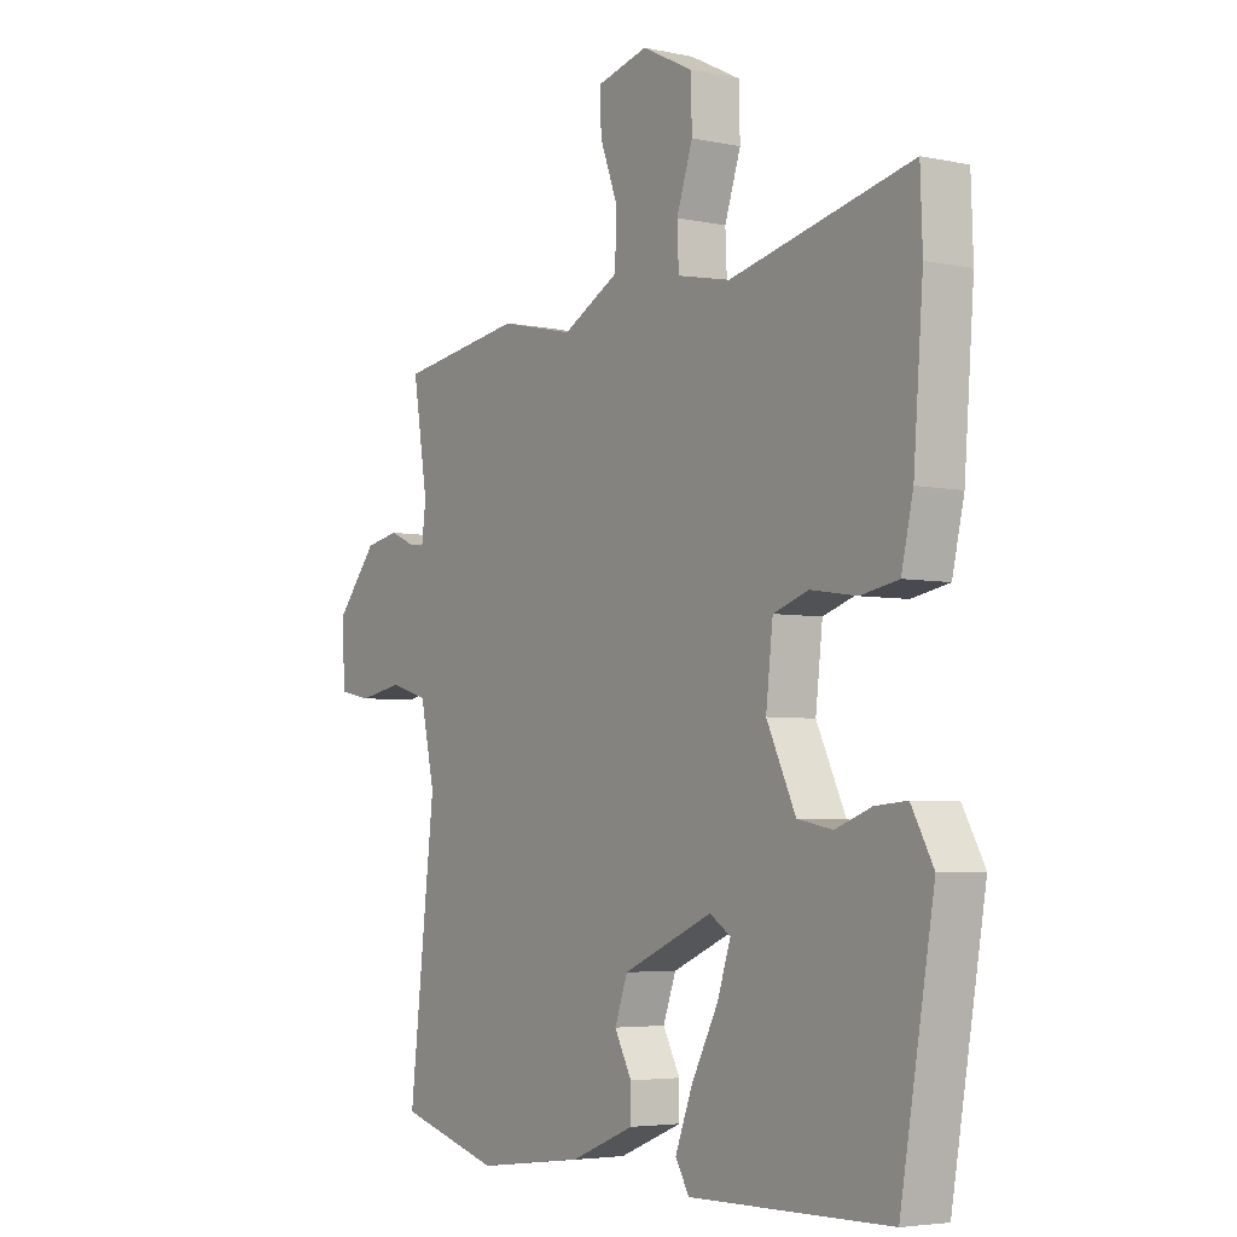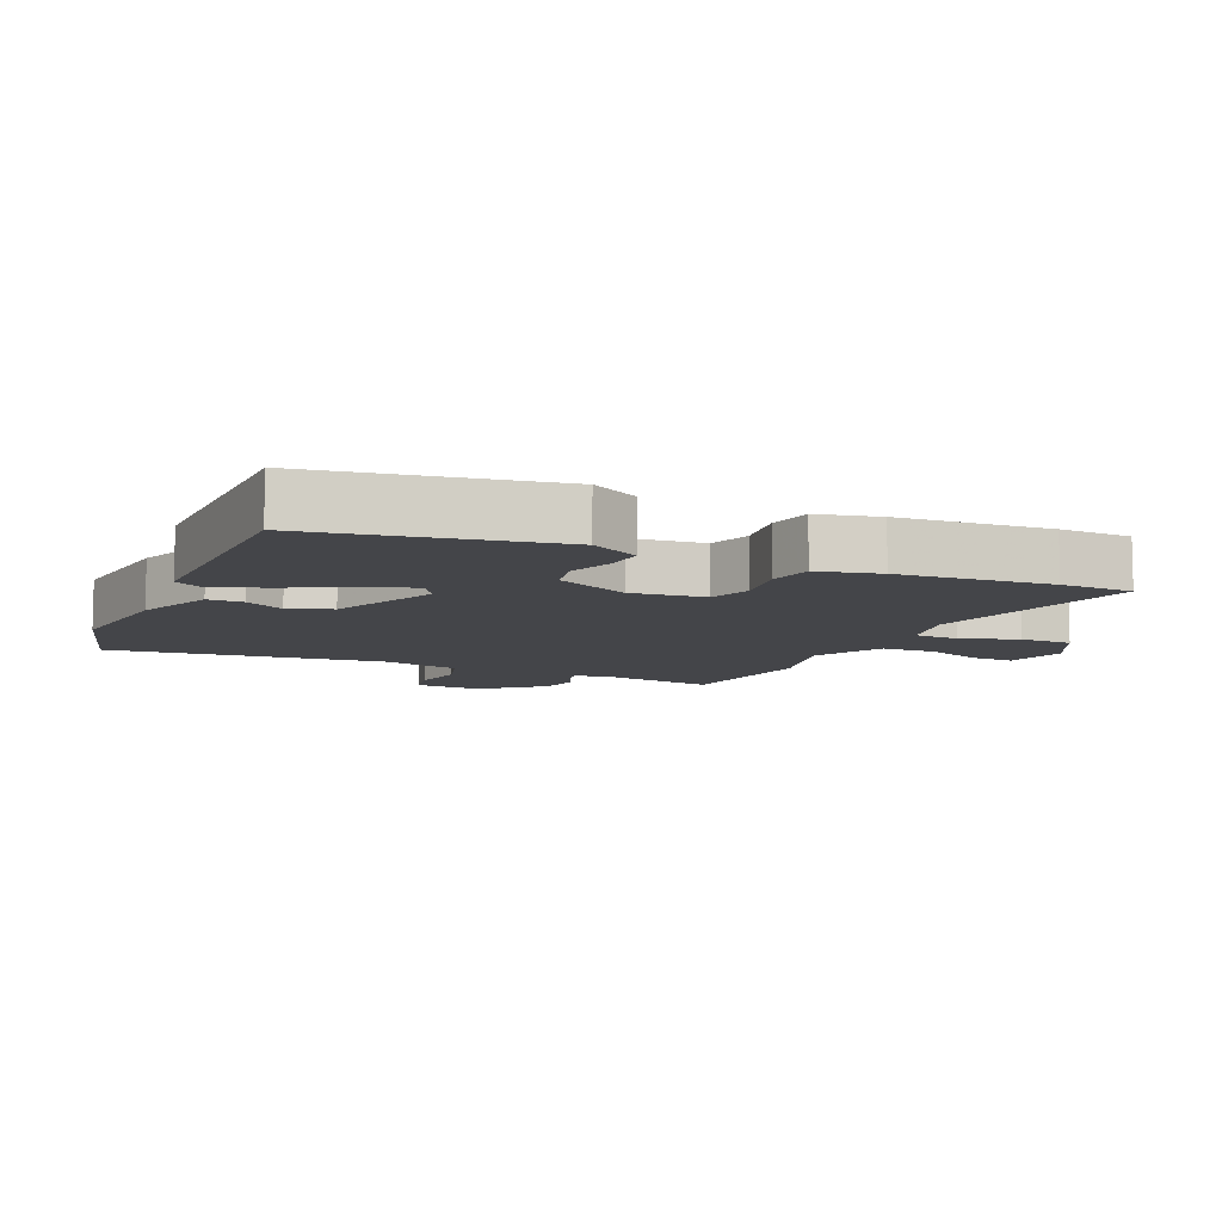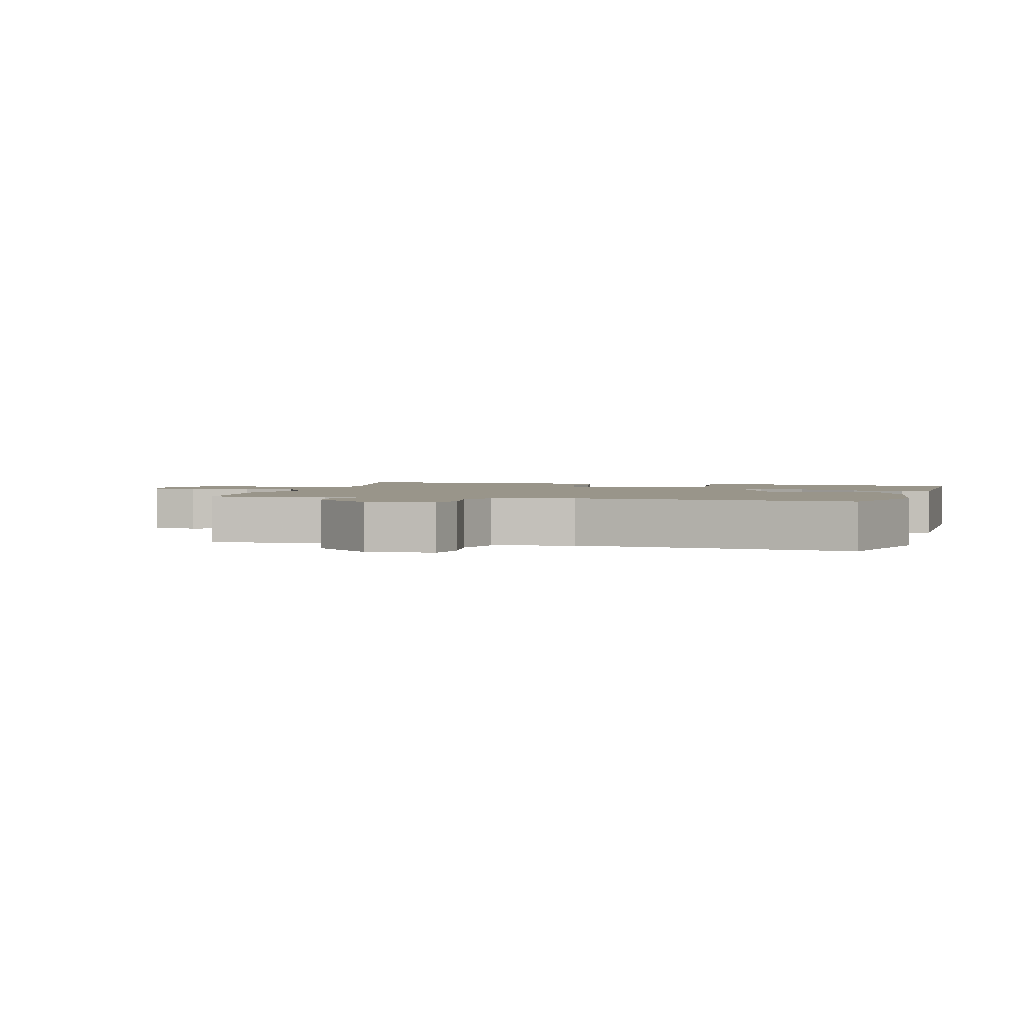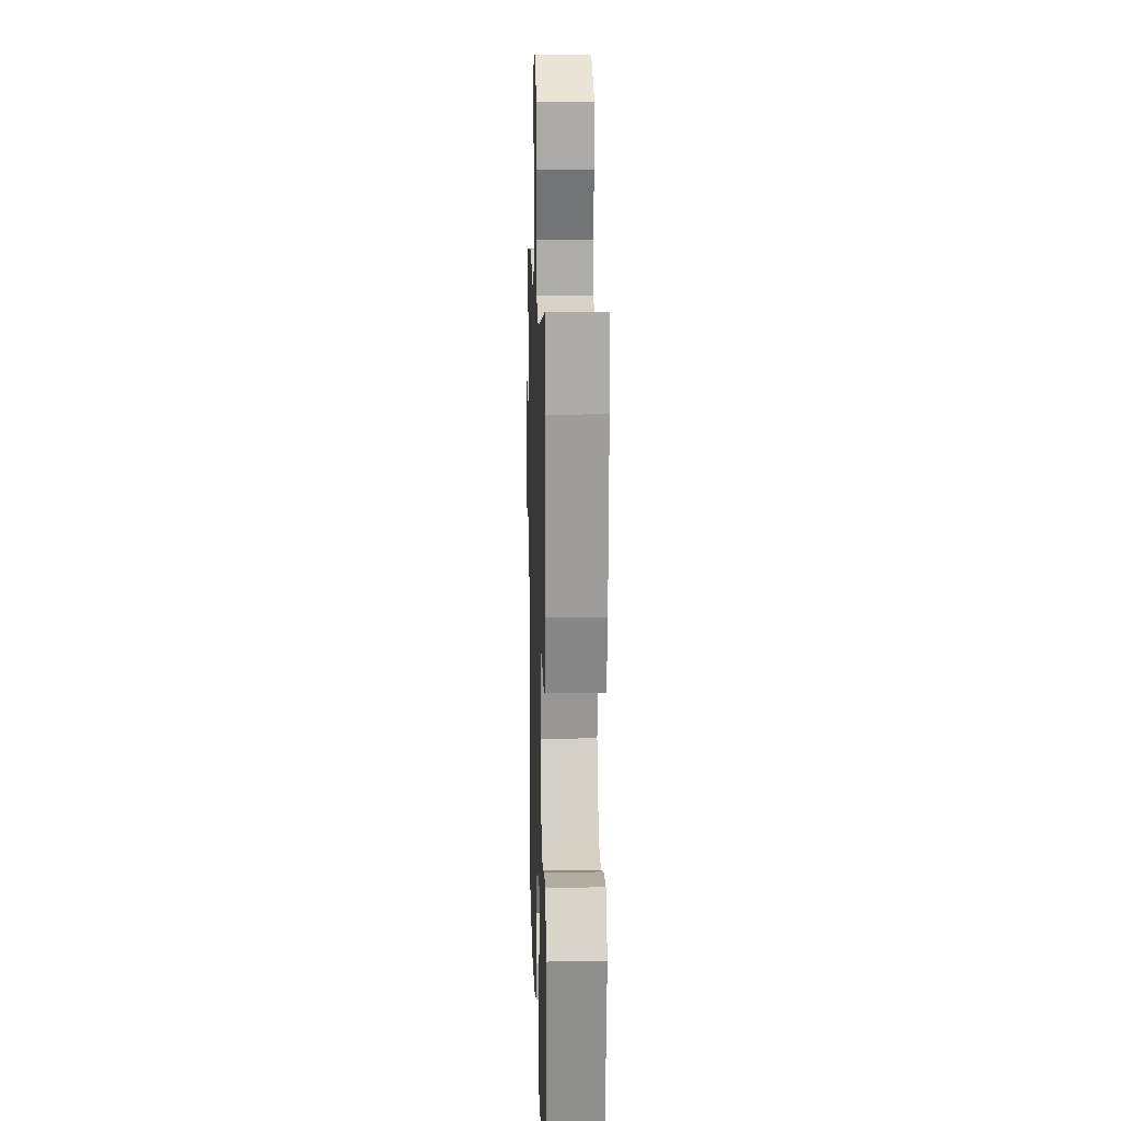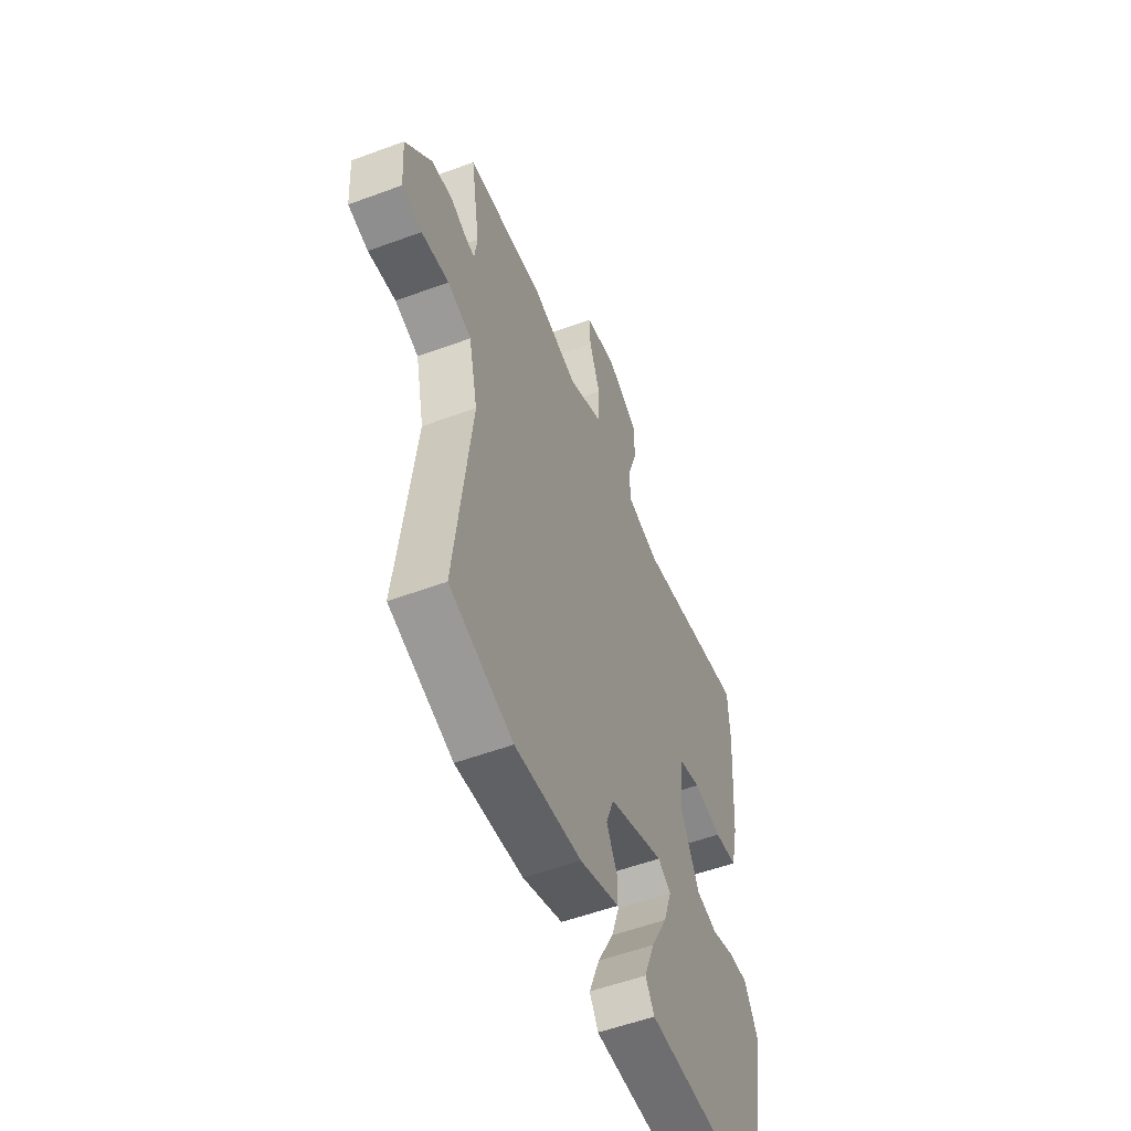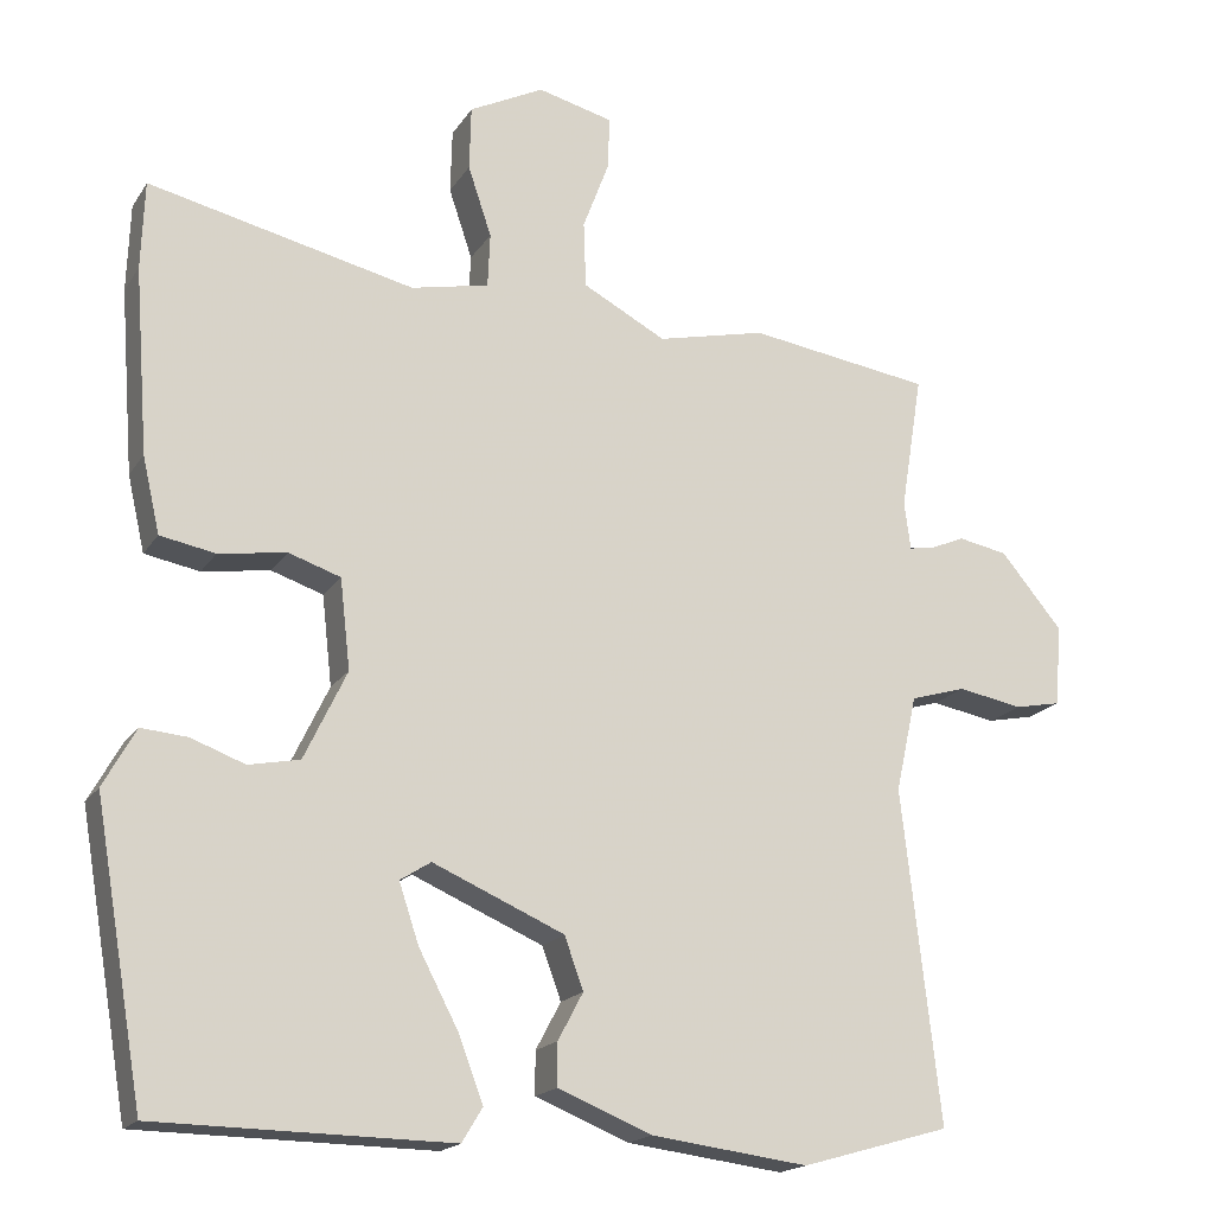
<metadata>
{"format":"obj","ext":"obj","renderer":"f3d","projection":"perspective","resolution":1024,"background":"white","views":[{"elev":-4.5,"azim":-124.2,"up":"+Z"},{"elev":-9.0,"azim":-114.0,"up":"+Y"},{"elev":2.0,"azim":105.4,"up":"+Y"},{"elev":15.3,"azim":-91.7,"up":"+Z"},{"elev":-55.1,"azim":111.3,"up":"+Z"},{"elev":-18.2,"azim":-23.0,"up":"+Z"}]}
</metadata>
<code>
v 0.317 0.07 0.527
v 0.55 0.07 0.493
v 0.522 0.07 0.321
v 0.53 0.07 0.26
v 0.559 0.07 0.264
v 0.606 0.07 0.284
v 0.669 0.07 0.272
v 0.747 0.07 0.179
v 0.74 0.07 0.075
v 0.68 0.07 0.063
v 0.598 0.07 0.078
v 0.527 0.07 0.057
v 0.5 0.07 -0.065
v 0.548 0.07 -0.486
v 0.359 0.07 -0.54
v 0.159 0.07 -0.515
v 0.04 0.07 -0.467
v 0.04 0.07 -0.413
v 0.072 0.07 -0.353
v 0.048 0.07 -0.287
v -0.119 0.07 -0.215
v -0.158 0.07 -0.24
v -0.133 0.07 -0.315
v -0.083 0.07 -0.41
v -0.051 0.07 -0.494
v -0.077 0.07 -0.537
v -0.45 0.07 -0.532
v -0.513 0.07 -0.166
v -0.472 0.07 -0.092
v -0.413 0.07 -0.097
v -0.345 0.07 -0.122
v -0.28 0.07 -0.109
v -0.226 0.07 0.004
v -0.239 0.07 0.118
v -0.305 0.07 0.14
v -0.391 0.07 0.127
v -0.461 0.07 0.14
v -0.483 0.07 0.236
v -0.501 0.07 0.471
v -0.497 0.07 0.583
v -0.159 0.07 0.506
v -0.06 0.07 0.527
v -0.057 0.07 0.596
v -0.087 0.07 0.685
v -0.085 0.07 0.767
v 0.01 0.07 0.815
v 0.106 0.07 0.791
v 0.103 0.07 0.723
v 0.07 0.07 0.635
v 0.073 0.07 0.551
v 0.179 0.07 0.495
v 0.317 0 0.527
v 0.55 0 0.493
v 0.522 0 0.321
v 0.53 0 0.26
v 0.559 0 0.264
v 0.606 0 0.284
v 0.669 0 0.272
v 0.747 0 0.179
v 0.74 0 0.075
v 0.68 0 0.063
v 0.598 0 0.078
v 0.527 0 0.057
v 0.5 0 -0.065
v 0.548 0 -0.486
v 0.359 0 -0.54
v 0.159 0 -0.515
v 0.04 0 -0.467
v 0.04 0 -0.413
v 0.072 0 -0.353
v 0.048 0 -0.287
v -0.119 0 -0.215
v -0.158 0 -0.24
v -0.133 0 -0.315
v -0.083 0 -0.41
v -0.051 0 -0.494
v -0.077 0 -0.537
v -0.45 0 -0.532
v -0.513 0 -0.166
v -0.472 0 -0.092
v -0.413 0 -0.097
v -0.345 0 -0.122
v -0.28 0 -0.109
v -0.226 0 0.004
v -0.239 0 0.118
v -0.305 0 0.14
v -0.391 0 0.127
v -0.461 0 0.14
v -0.483 0 0.236
v -0.501 0 0.471
v -0.497 0 0.583
v -0.159 0 0.506
v -0.06 0 0.527
v -0.057 0 0.596
v -0.087 0 0.685
v -0.085 0 0.767
v 0.01 0 0.815
v 0.106 0 0.791
v 0.103 0 0.723
v 0.07 0 0.635
v 0.073 0 0.551
v 0.179 0 0.495
f 46 47 48 49
f 46 49 50
f 43 44 45 46
f 42 43 46 50
f 41 42 50 51
f 39 40 41
f 38 39 41 51
f 35 36 37 38
f 34 35 38 51
f 28 29 30 31
f 28 31 32
f 27 28 32
f 26 27 32 33
f 23 24 25 26
f 22 23 26
f 16 17 18 19
f 16 19 20
f 13 14 15 16
f 12 13 16 20
f 8 9 10 11
f 8 11 12
f 5 6 7 8
f 4 5 8 12
f 3 4 12 20
f 22 26 33
f 21 22 33 34
f 20 21 34 51
f 3 20 51
f 1 2 3 51
f 100 99 98 97
f 101 100 97
f 97 96 95 94
f 101 97 94 93
f 102 101 93 92
f 92 91 90
f 102 92 90 89
f 89 88 87 86
f 102 89 86 85
f 82 81 80 79
f 83 82 79
f 83 79 78
f 84 83 78 77
f 77 76 75 74
f 77 74 73
f 70 69 68 67
f 71 70 67
f 67 66 65 64
f 71 67 64 63
f 62 61 60 59
f 63 62 59
f 59 58 57 56
f 63 59 56 55
f 71 63 55 54
f 84 77 73
f 85 84 73 72
f 102 85 72 71
f 102 71 54
f 102 54 53 52
f 1 52 53 2
f 2 53 54 3
f 3 54 55 4
f 4 55 56 5
f 5 56 57 6
f 6 57 58 7
f 7 58 59 8
f 8 59 60 9
f 9 60 61 10
f 10 61 62 11
f 11 62 63 12
f 12 63 64 13
f 13 64 65 14
f 14 65 66 15
f 15 66 67 16
f 16 67 68 17
f 17 68 69 18
f 18 69 70 19
f 19 70 71 20
f 20 71 72 21
f 21 72 73 22
f 22 73 74 23
f 23 74 75 24
f 24 75 76 25
f 25 76 77 26
f 26 77 78 27
f 27 78 79 28
f 28 79 80 29
f 29 80 81 30
f 30 81 82 31
f 31 82 83 32
f 32 83 84 33
f 33 84 85 34
f 34 85 86 35
f 35 86 87 36
f 36 87 88 37
f 37 88 89 38
f 38 89 90 39
f 39 90 91 40
f 40 91 92 41
f 41 92 93 42
f 42 93 94 43
f 43 94 95 44
f 44 95 96 45
f 45 96 97 46
f 46 97 98 47
f 47 98 99 48
f 48 99 100 49
f 49 100 101 50
f 50 101 102 51
f 51 102 52 1

</code>
